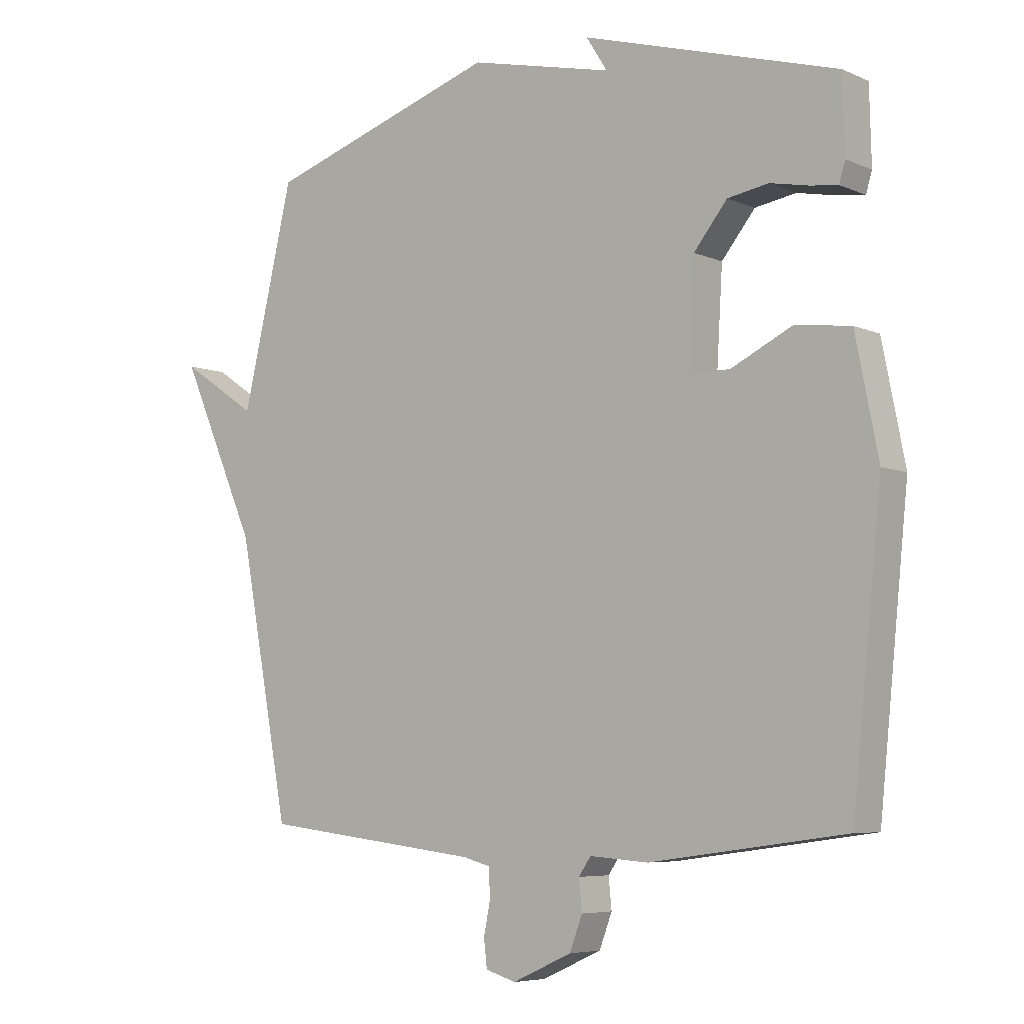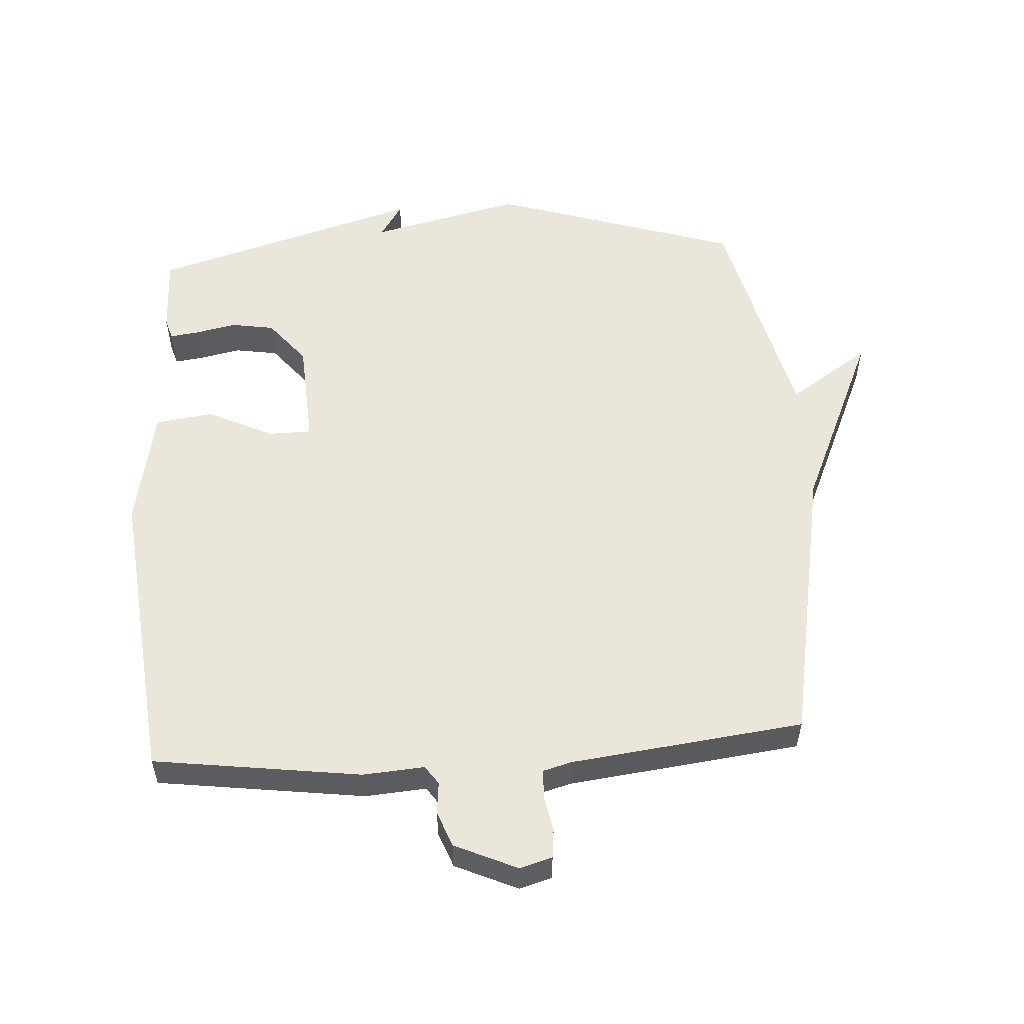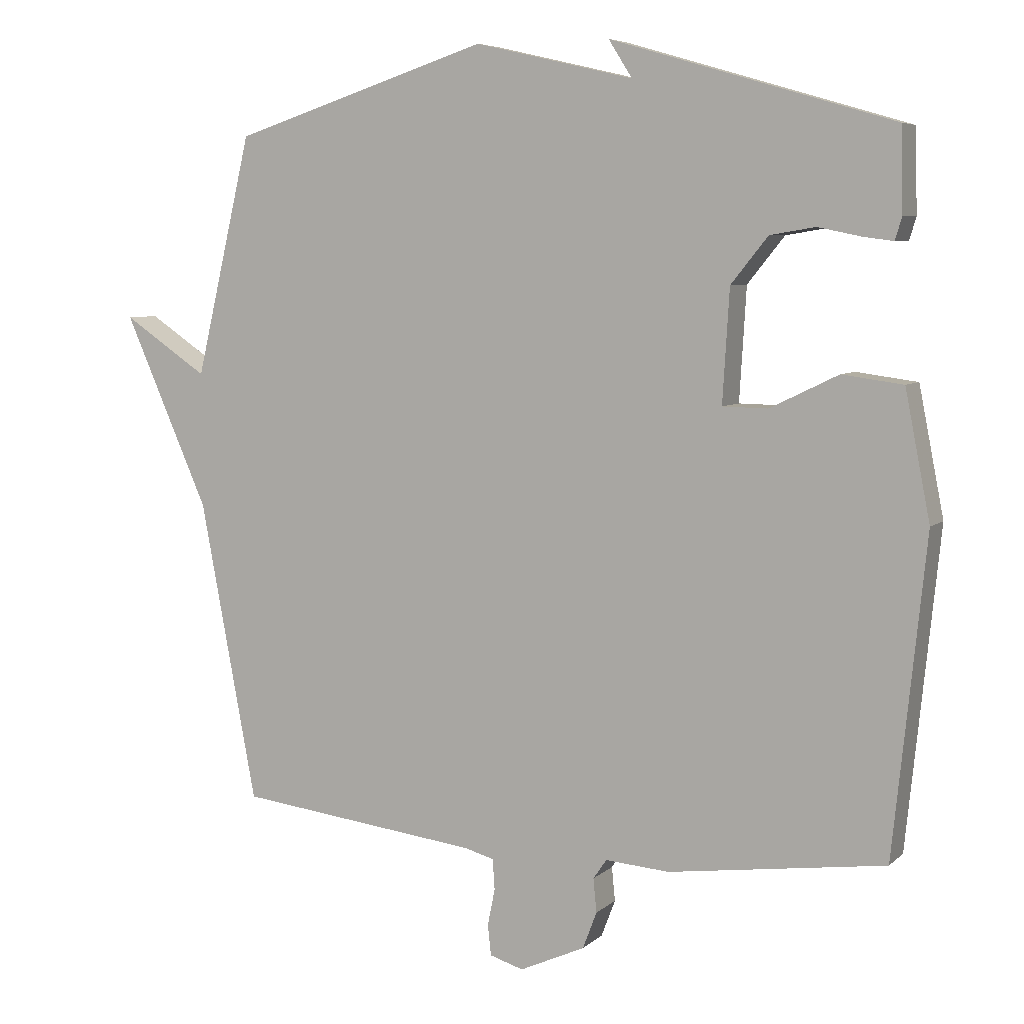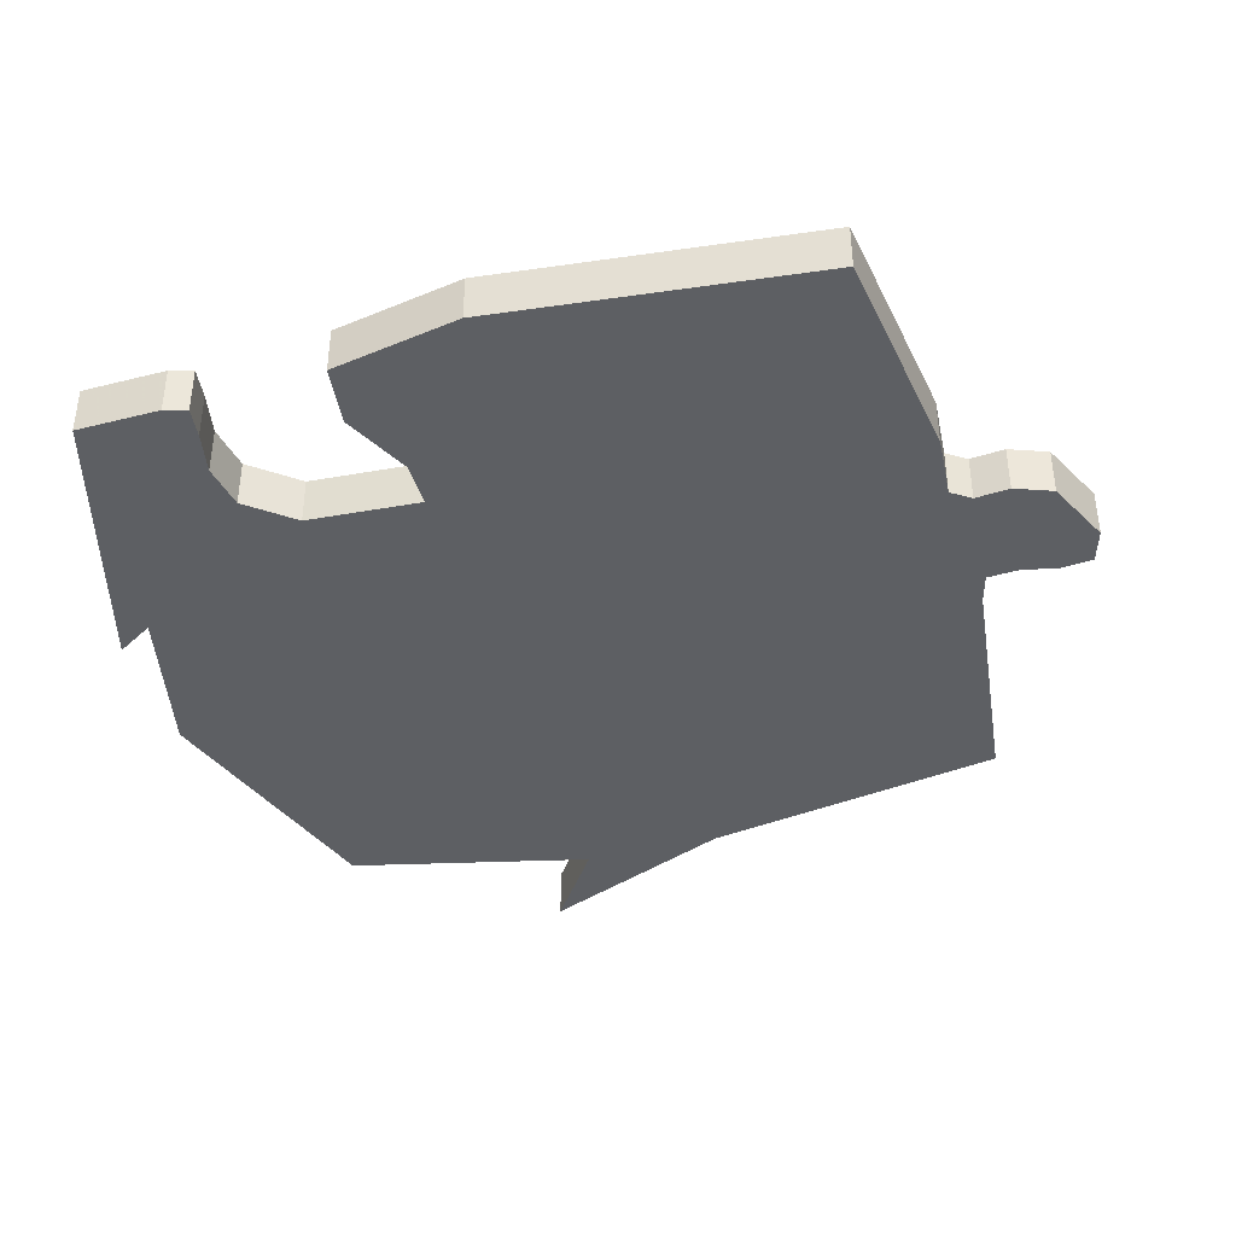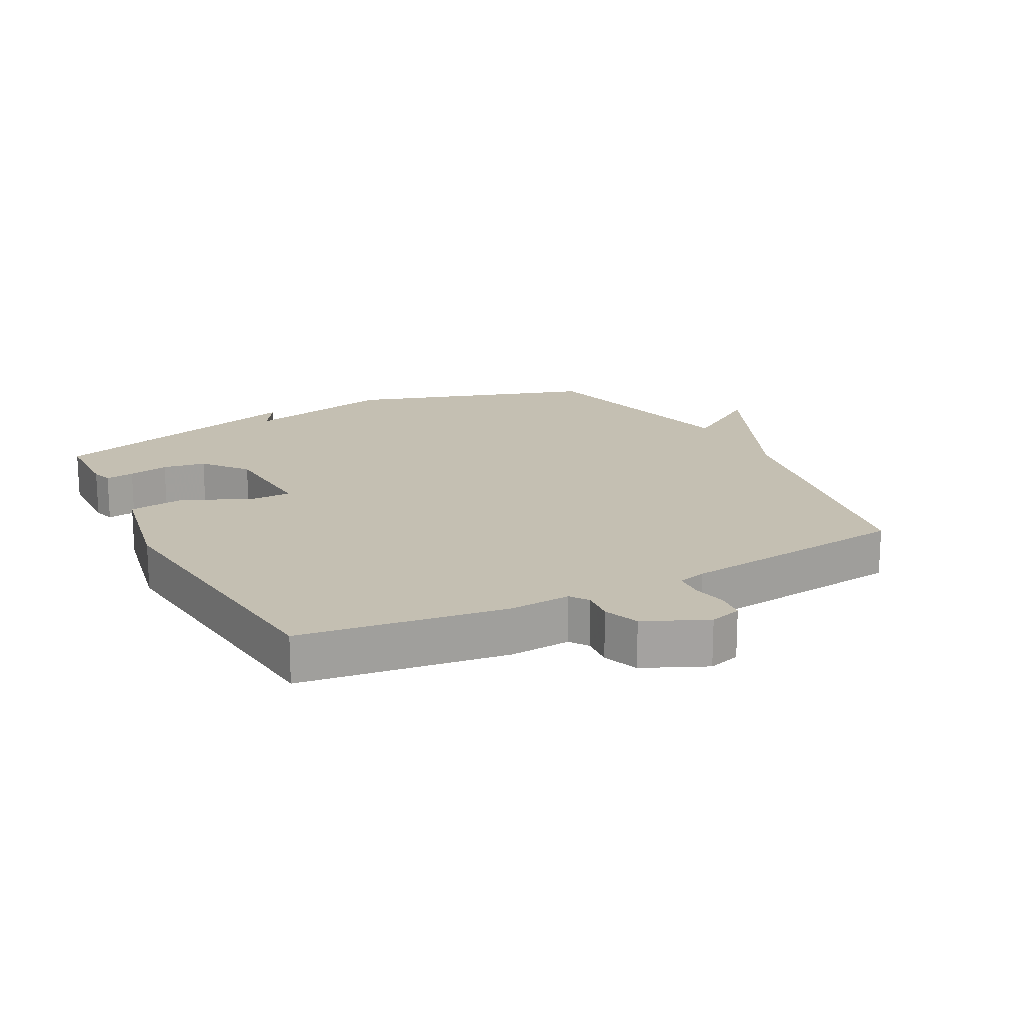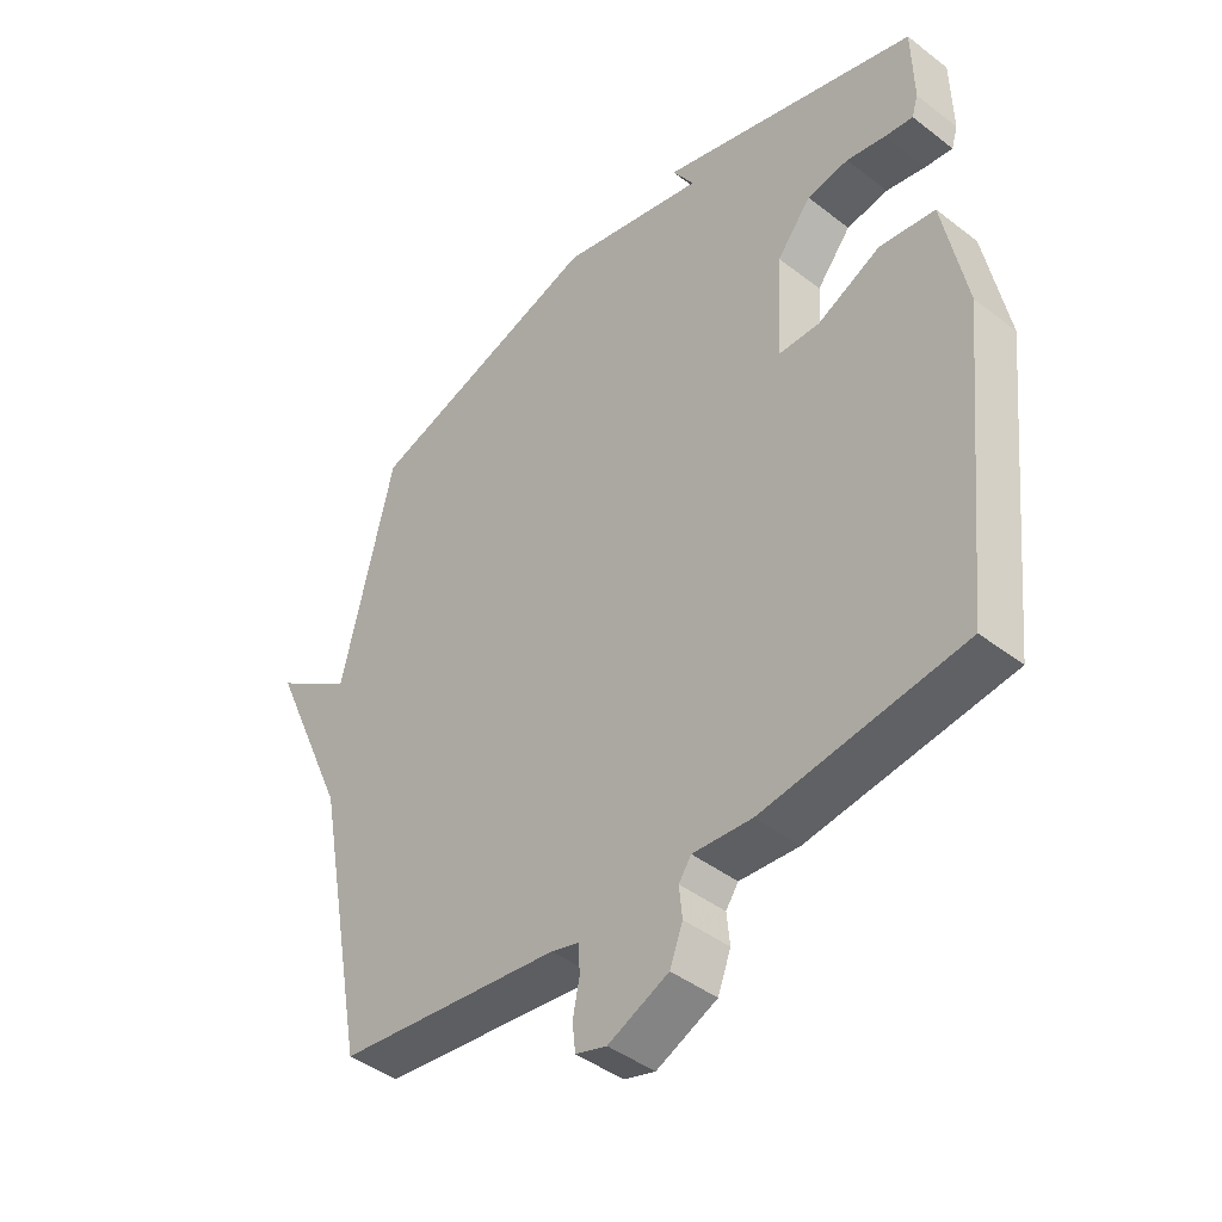
<metadata>
{"format":"obj","ext":"obj","renderer":"f3d","projection":"perspective","resolution":1024,"background":"white","views":[{"elev":-6.2,"azim":38.1,"up":"+Z"},{"elev":54.8,"azim":176.3,"up":"+Y"},{"elev":6.3,"azim":24.7,"up":"+Z"},{"elev":-40.0,"azim":106.0,"up":"+Y"},{"elev":17.6,"azim":152.4,"up":"+Y"},{"elev":-43.1,"azim":47.6,"up":"+Z"}]}
</metadata>
<code>
v -0.5 0.07 -0.5
v -0.584 0.07 -0.055
v -0.71 0.07 0.229
v -0.584 0.07 0.145
v -0.5 0.07 0.5
v -0.118 0.07 0.623
v 0.117 0.07 0.568
v 0.082 0.07 0.623
v 0.5 0.07 0.5
v 0.503 0.07 0.378
v 0.493 0.07 0.345
v 0.448 0.07 0.351
v 0.385 0.07 0.364
v 0.318 0.07 0.353
v 0.263 0.07 0.285
v 0.253 0.07 0.119
v 0.32 0.07 0.118
v 0.421 0.07 0.167
v 0.511 0.07 0.155
v 0.548 0.07 -0.033
v 0.5 0.07 -0.5
v 0.179 0.07 -0.544
v 0.084 0.07 -0.537
v 0.064 0.07 -0.566
v 0.069 0.07 -0.616
v 0.048 0.07 -0.671
v -0.049 0.07 -0.715
v -0.099 0.07 -0.7
v -0.104 0.07 -0.655
v -0.093 0.07 -0.6
v -0.096 0.07 -0.555
v -0.14 0.07 -0.543
v -0.5 0 -0.5
v -0.584 0 -0.055
v -0.71 0 0.229
v -0.584 0 0.145
v -0.5 0 0.5
v -0.118 0 0.623
v 0.117 0 0.568
v 0.082 0 0.623
v 0.5 0 0.5
v 0.503 0 0.378
v 0.493 0 0.345
v 0.448 0 0.351
v 0.385 0 0.364
v 0.318 0 0.353
v 0.263 0 0.285
v 0.253 0 0.119
v 0.32 0 0.118
v 0.421 0 0.167
v 0.511 0 0.155
v 0.548 0 -0.033
v 0.5 0 -0.5
v 0.179 0 -0.544
v 0.084 0 -0.537
v 0.064 0 -0.566
v 0.069 0 -0.616
v 0.048 0 -0.671
v -0.049 0 -0.715
v -0.099 0 -0.7
v -0.104 0 -0.655
v -0.093 0 -0.6
v -0.096 0 -0.555
v -0.14 0 -0.543
f 28 29 30
f 27 28 30
f 26 27 30
f 25 26 30
f 24 25 30
f 23 24 30 31
f 21 22 23
f 20 21 23
f 19 20 23
f 18 19 23
f 17 18 23
f 23 31 32
f 17 23 32
f 16 17 32
f 11 12 13
f 10 11 13
f 9 10 13
f 8 9 13
f 7 8 13
f 7 13 14
f 7 14 15
f 6 7 15
f 5 6 15
f 4 5 15
f 2 3 4
f 15 16 32
f 4 15 32
f 2 4 32
f 1 2 32
f 62 61 60
f 62 60 59
f 62 59 58
f 62 58 57
f 62 57 56
f 63 62 56 55
f 55 54 53
f 55 53 52
f 55 52 51
f 55 51 50
f 55 50 49
f 64 63 55
f 64 55 49
f 64 49 48
f 45 44 43
f 45 43 42
f 45 42 41
f 45 41 40
f 45 40 39
f 46 45 39
f 47 46 39
f 47 39 38
f 47 38 37
f 47 37 36
f 36 35 34
f 64 48 47
f 64 47 36
f 64 36 34
f 64 34 33
f 1 33 34 2
f 2 34 35 3
f 3 35 36 4
f 4 36 37 5
f 5 37 38 6
f 6 38 39 7
f 7 39 40 8
f 8 40 41 9
f 9 41 42 10
f 10 42 43 11
f 11 43 44 12
f 12 44 45 13
f 13 45 46 14
f 14 46 47 15
f 15 47 48 16
f 16 48 49 17
f 17 49 50 18
f 18 50 51 19
f 19 51 52 20
f 20 52 53 21
f 21 53 54 22
f 22 54 55 23
f 23 55 56 24
f 24 56 57 25
f 25 57 58 26
f 26 58 59 27
f 27 59 60 28
f 28 60 61 29
f 29 61 62 30
f 30 62 63 31
f 31 63 64 32
f 32 64 33 1

</code>
